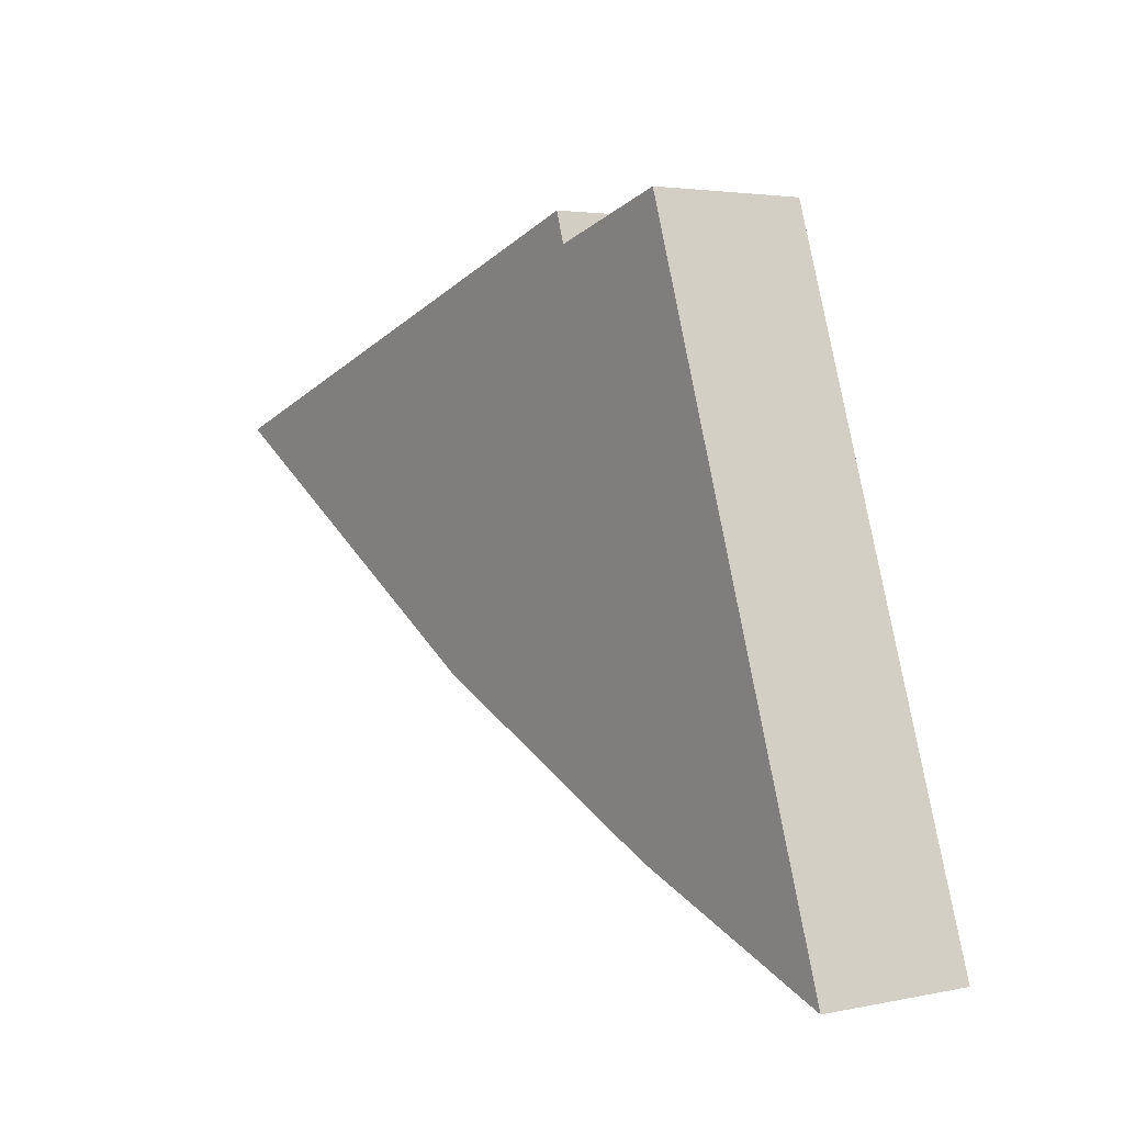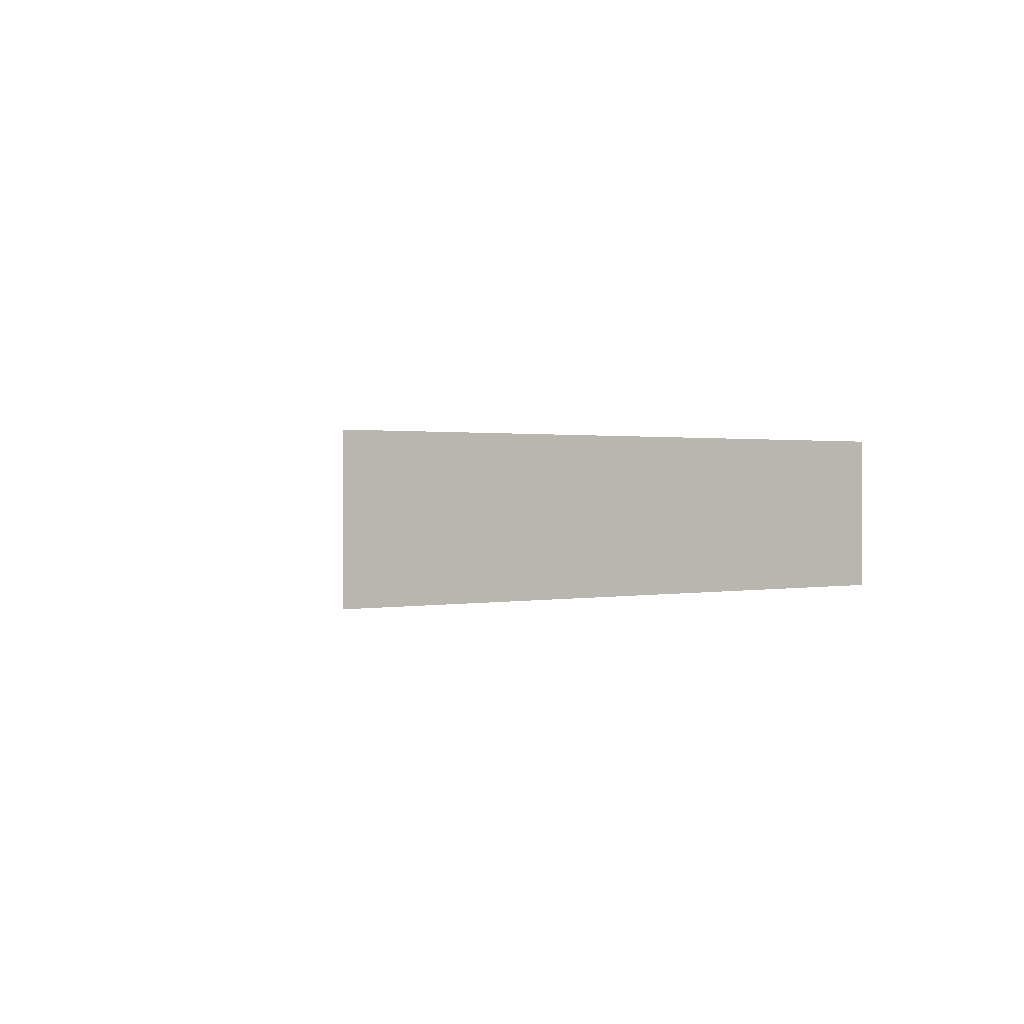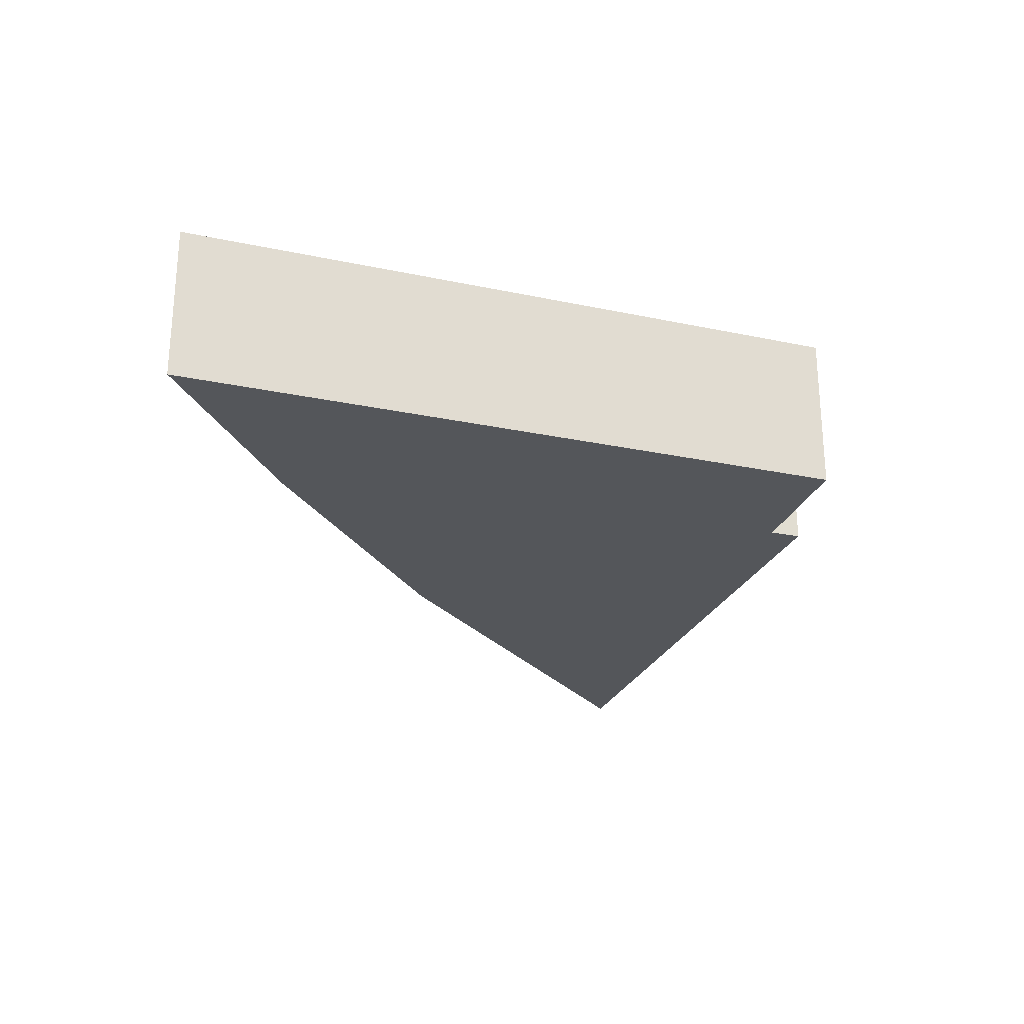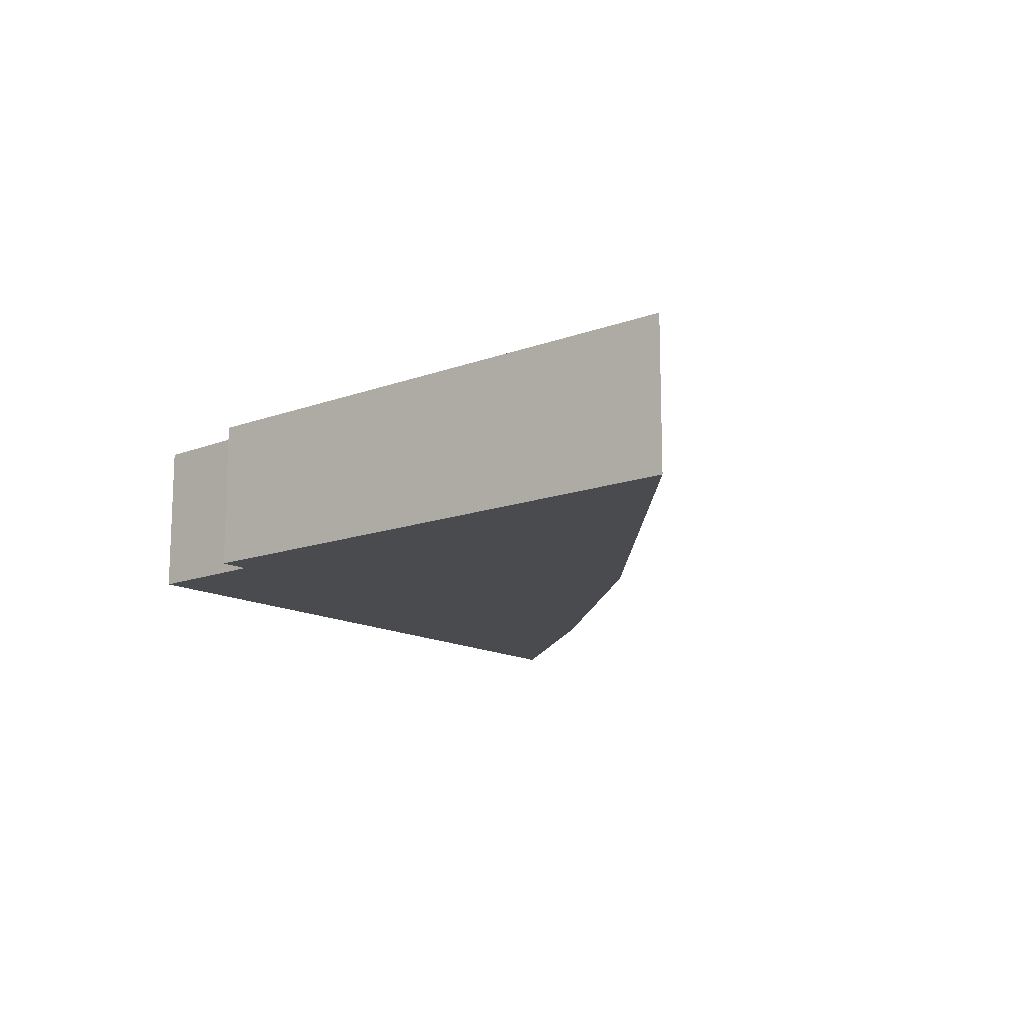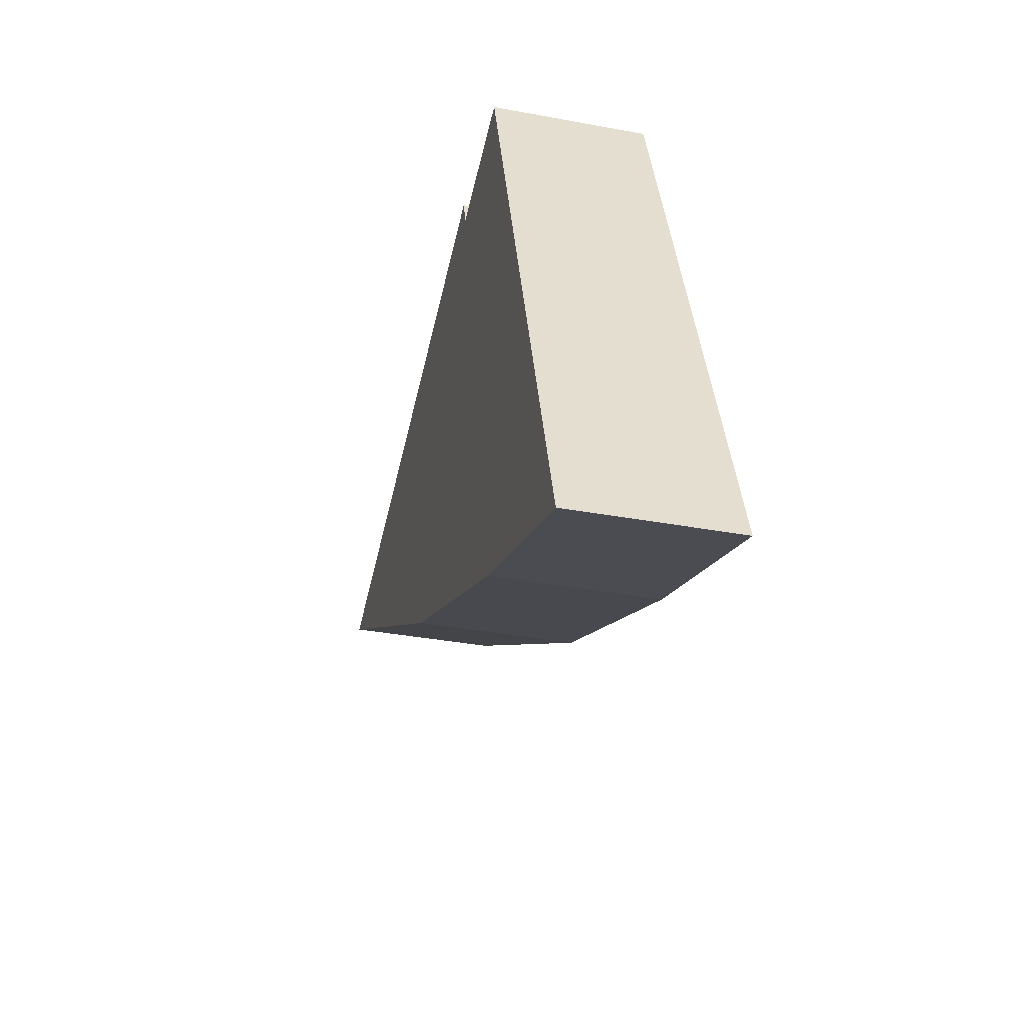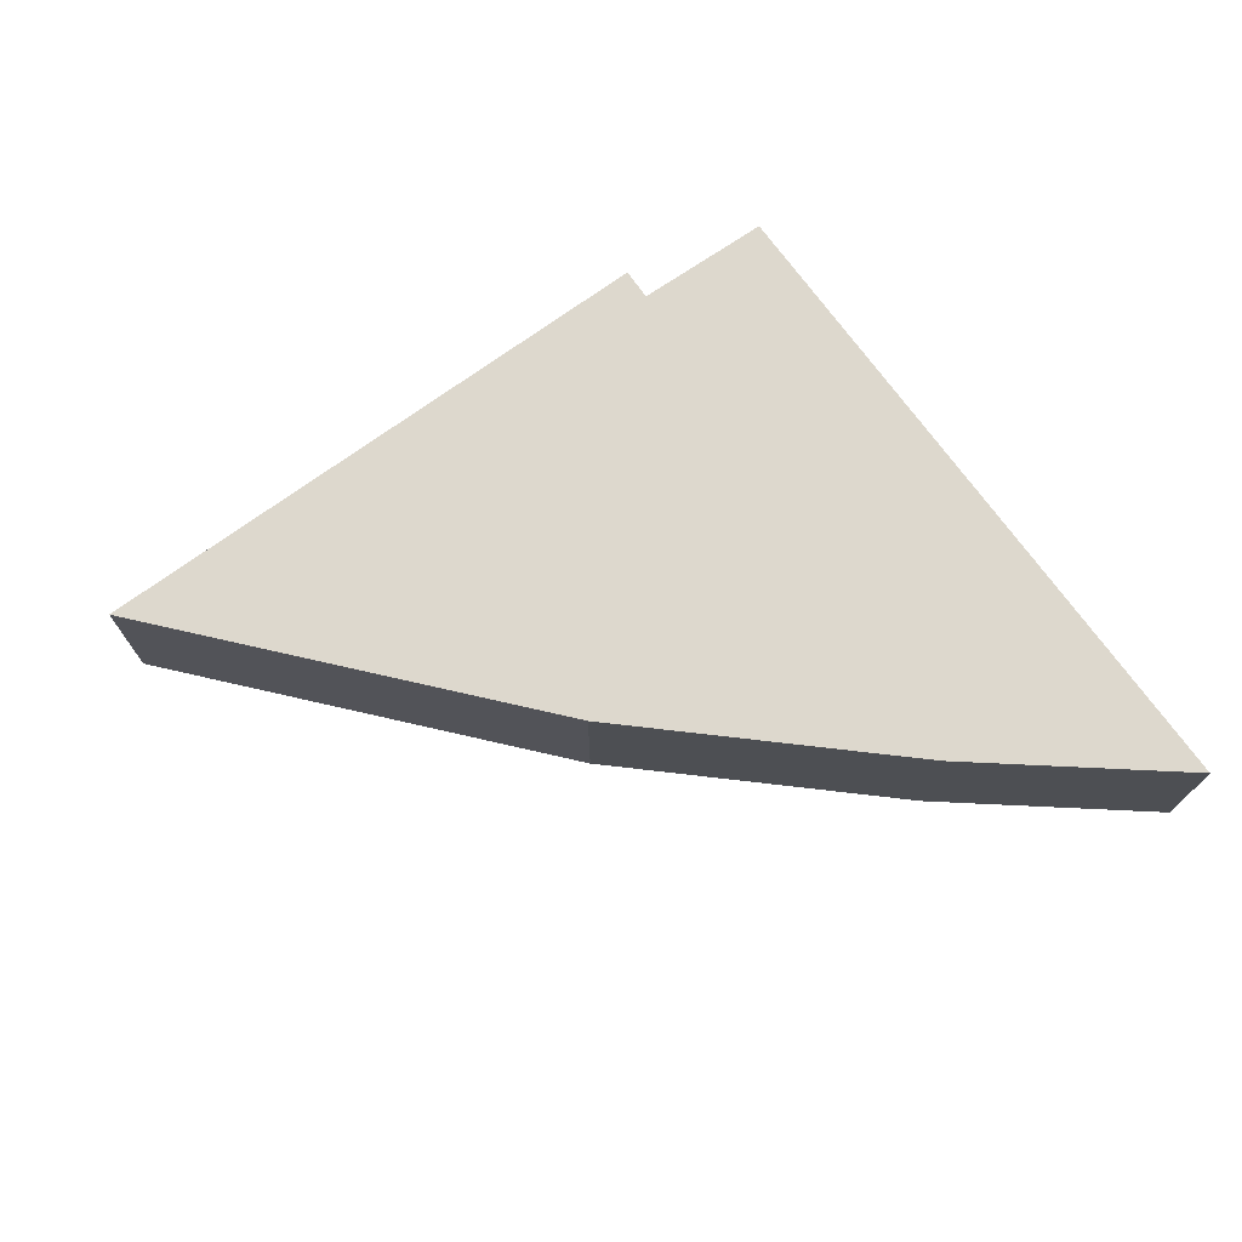
<metadata>
{"format":"obj","ext":"obj","renderer":"f3d","projection":"perspective","resolution":1024,"background":"white","views":[{"elev":3.1,"azim":-124.9,"up":"+Z"},{"elev":0.7,"azim":-109.8,"up":"+Y"},{"elev":-25.6,"azim":-90.4,"up":"+Y"},{"elev":-14.2,"azim":57.8,"up":"+Y"},{"elev":-35.2,"azim":-103.9,"up":"+Z"},{"elev":72.2,"azim":162.5,"up":"+Y"}]}
</metadata>
<code>
v  9.045 6.67 27.26
v  9.577 6.67 3.526
v  0 6.67 4.084e-16
v  22.09 6.67 9.132
v  14.48 6.67 25.62
v  38.67 6.67 18.89
v  14.88 6.67 26.89
v  14.48 -1.569e-15 25.62
v  14.88 -1.646e-15 26.89
v  0 0 0
v  9.045 -1.669e-15 27.26
v  38.67 -1.156e-15 18.89
v  22.09 -5.592e-16 9.132
v  9.577 -2.159e-16 3.526
g defaultobject
f 1 2 3
f 2 1 4
f 4 1 5
f 4 5 6
f 7 6 5
f 8 7 5
f 7 8 9
f 10 1 3
f 1 10 11
f 9 6 7
f 6 9 12
f 11 5 1
f 5 11 8
f 12 4 6
f 4 12 13
f 13 2 4
f 2 13 14
f 10 2 14
f 10 3 2
f 9 13 12
f 13 9 8
f 13 8 11
f 13 11 10
f 13 10 14

</code>
